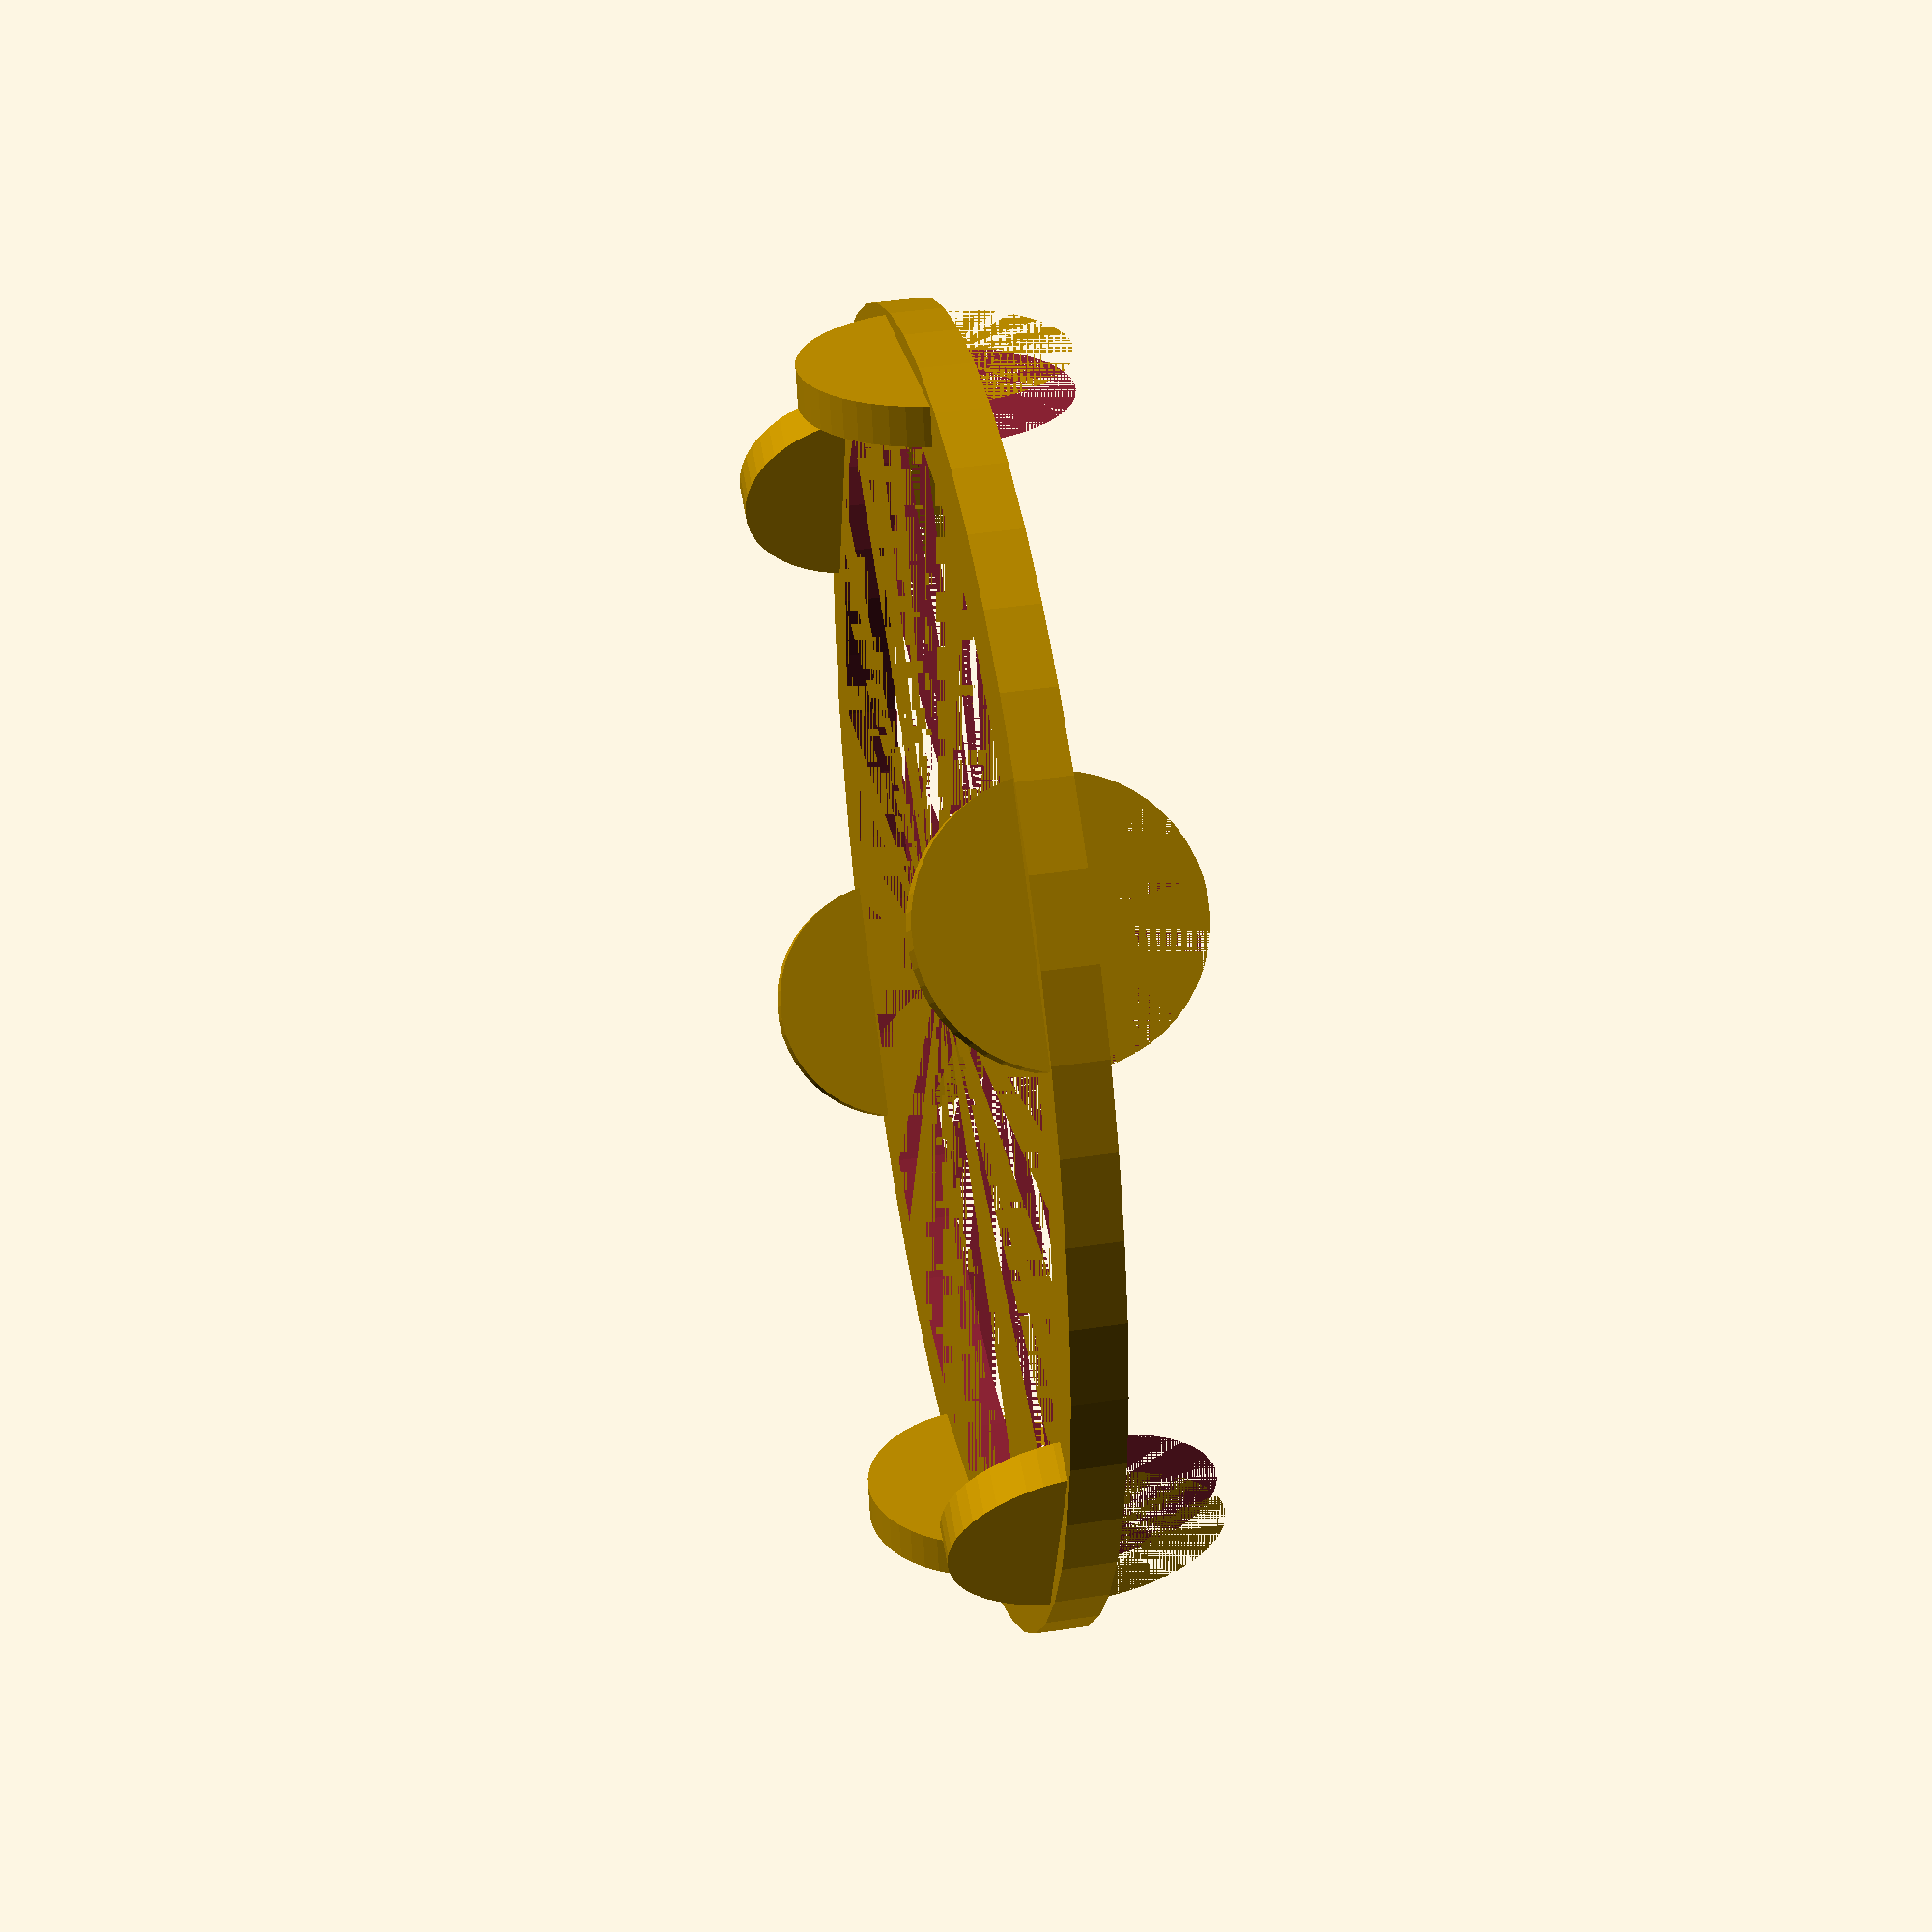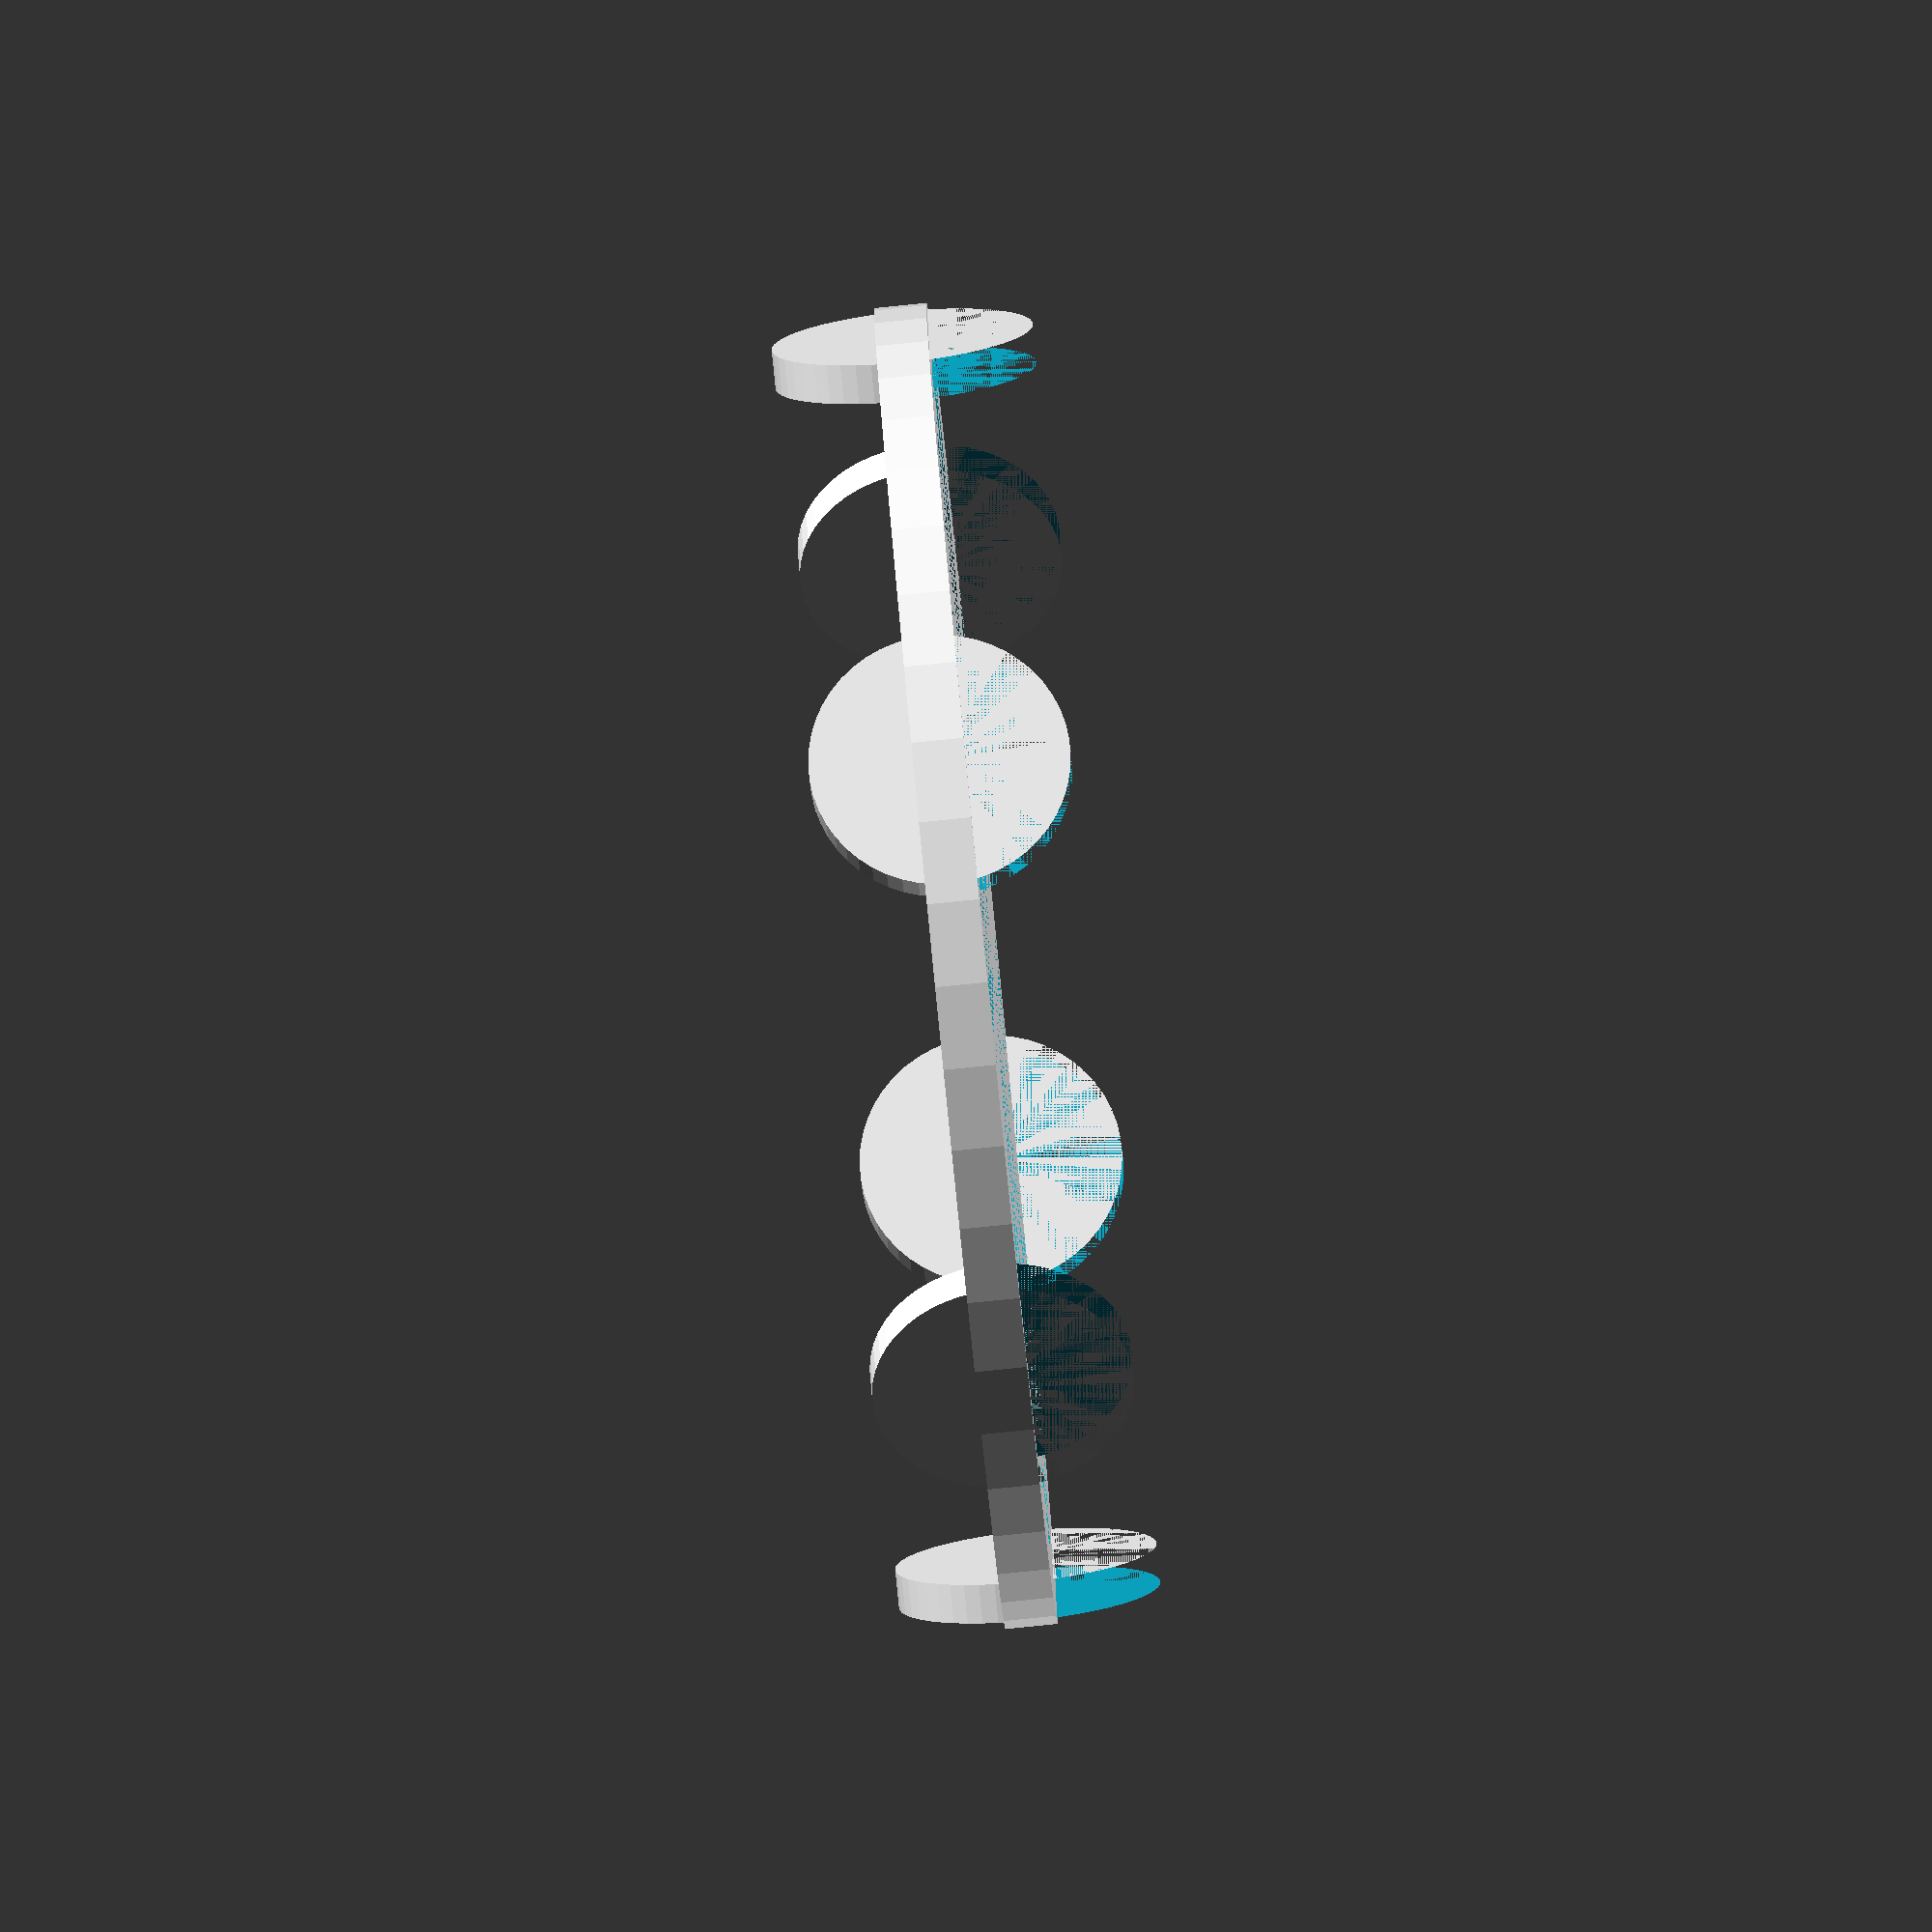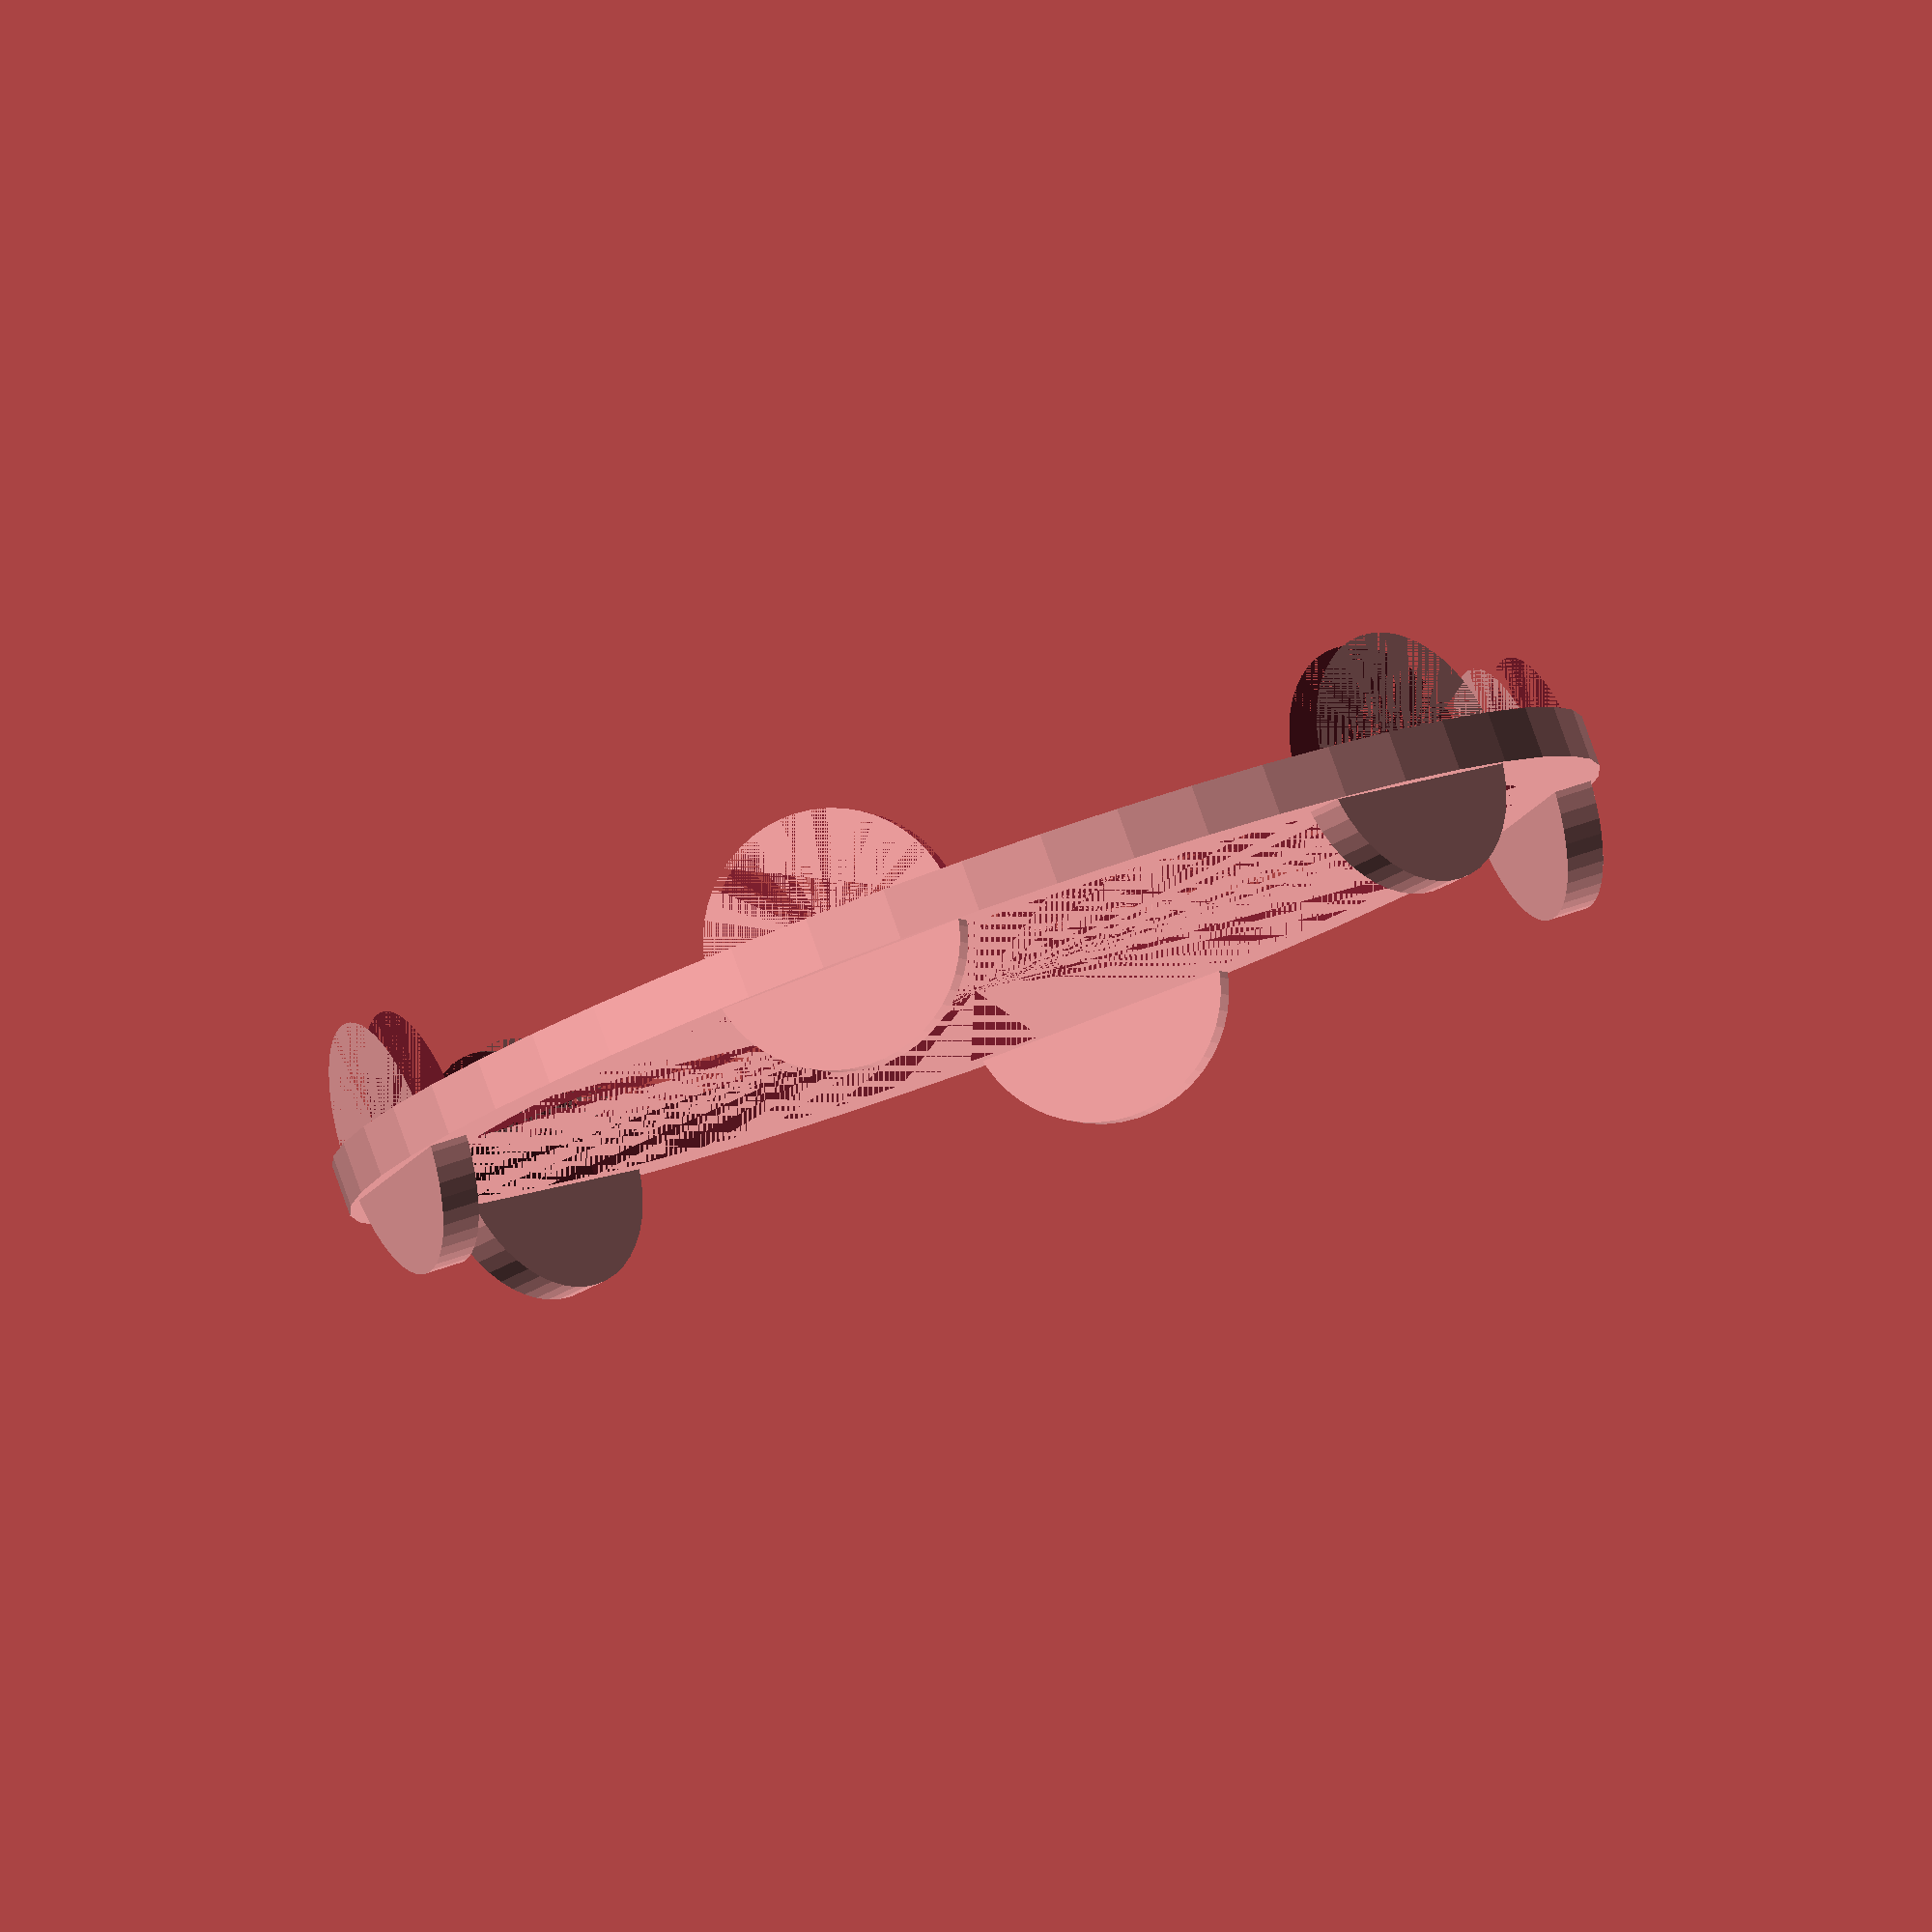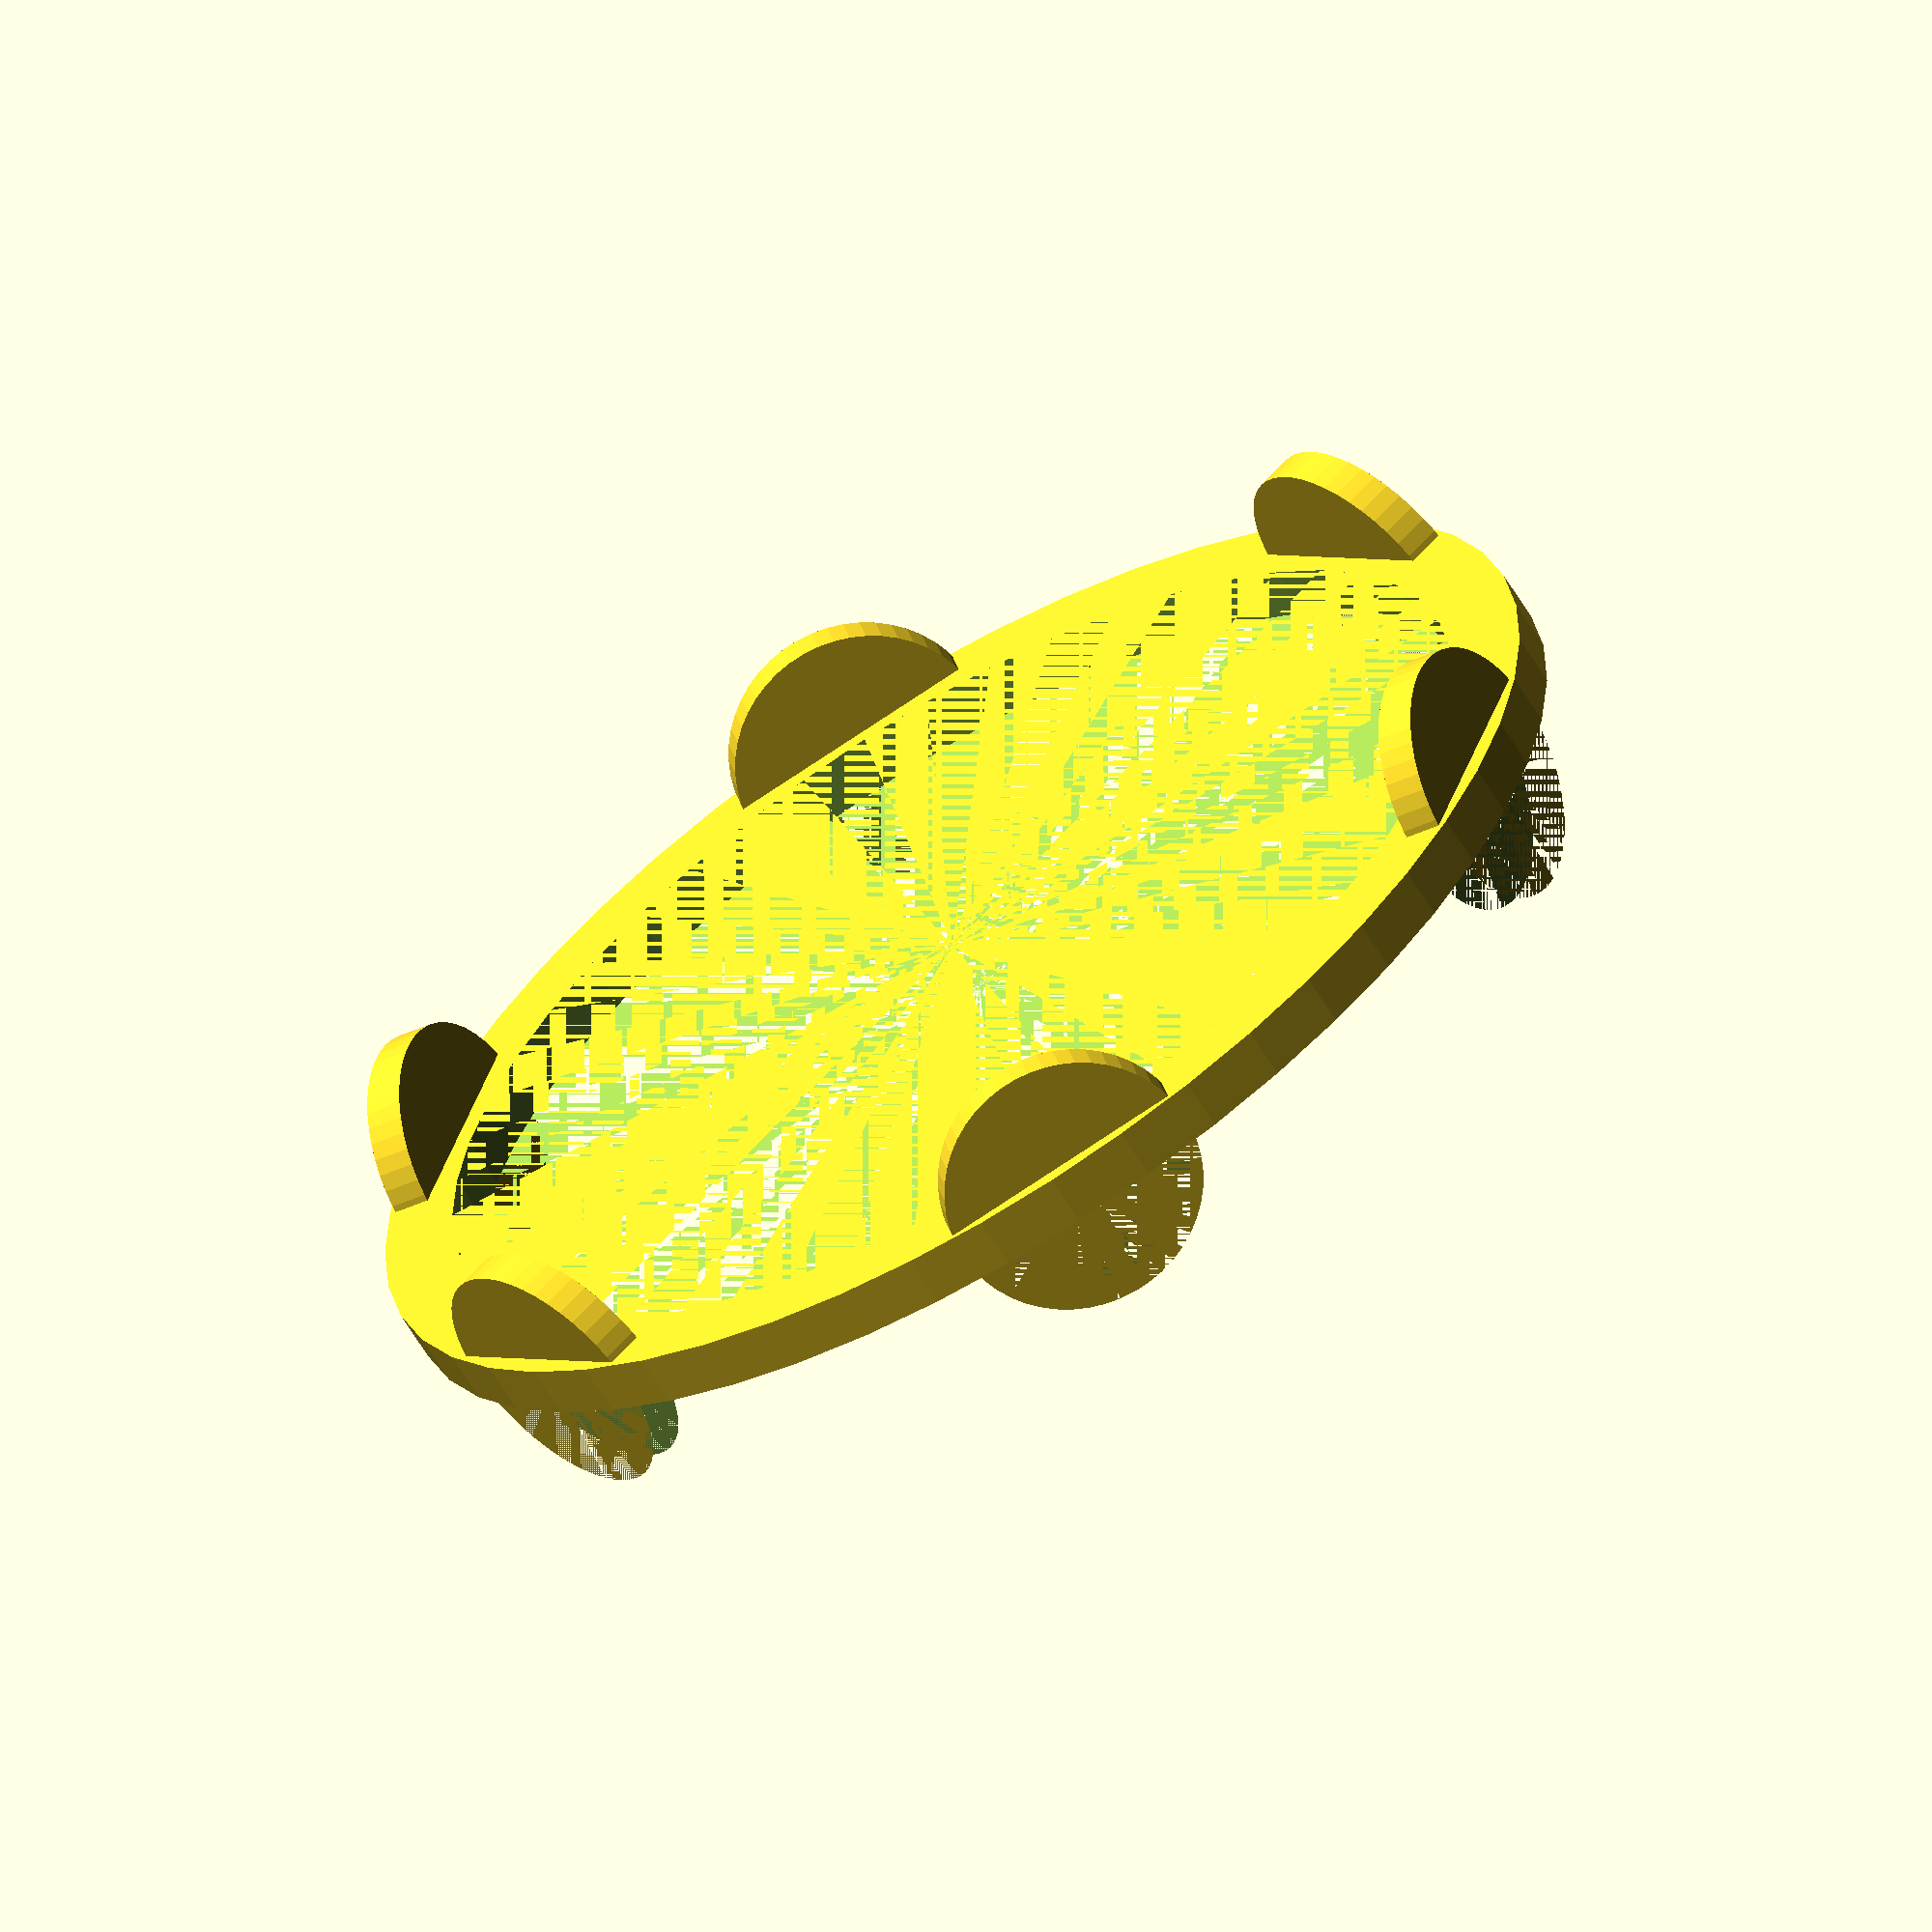
<openscad>
$fn = 50;
ring_h = 2;
ring_w = 3;
inner_d = 44.5;
outer_d = inner_d + ring_w * 2;
roller_r = 5;


difference() {
  cylinder(d=outer_d, h=ring_h, center=true);
  cylinder(d=inner_d, h=ring_h, center=true);
}

step = 360/6;
for(i=[0:step:360]) {
  rotate([0, 0, i]) {
    translate([0, (outer_d-ring_w)/2, 0]) {
      difference() {
        rotate([90, 0, 0]) {
          cylinder(r=roller_r, h=ring_w/2, center=true);
        }
        translate([0, 0, -roller_r/2]) {
          cube([roller_r*2, ring_w/2, roller_r], center=true);
        }
      }
    }
  }
}

</openscad>
<views>
elev=318.4 azim=45.4 roll=79.6 proj=p view=solid
elev=264.3 azim=35.5 roll=84.3 proj=o view=solid
elev=96.8 azim=227.2 roll=199.6 proj=o view=wireframe
elev=243.8 azim=288.7 roll=148.7 proj=o view=solid
</views>
